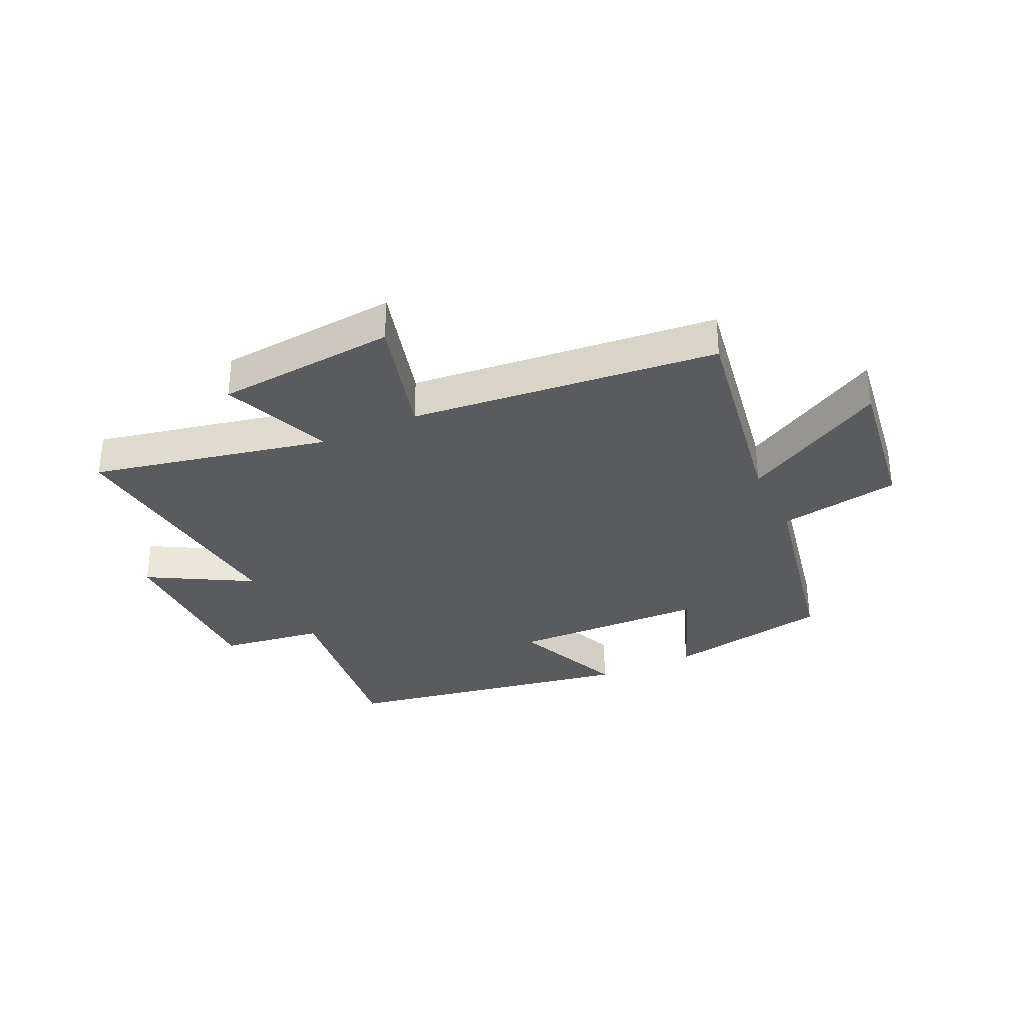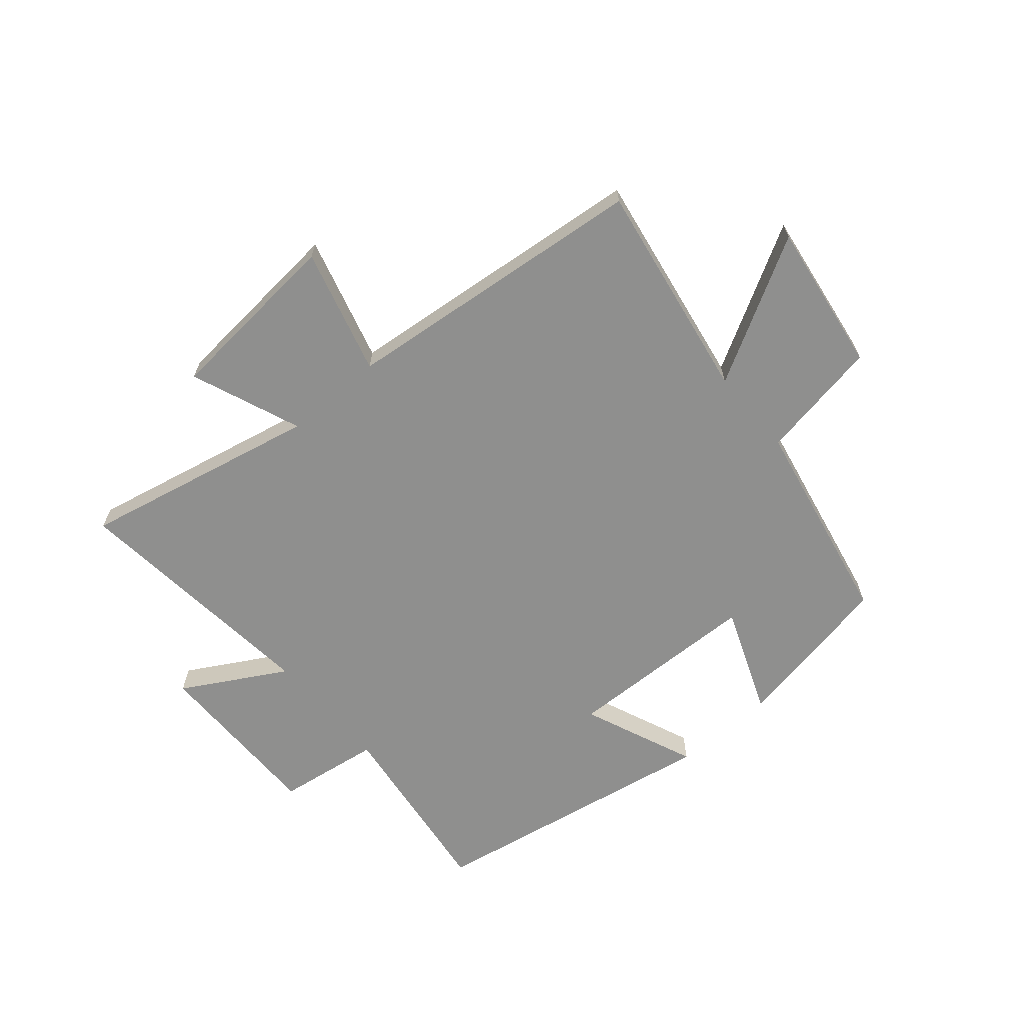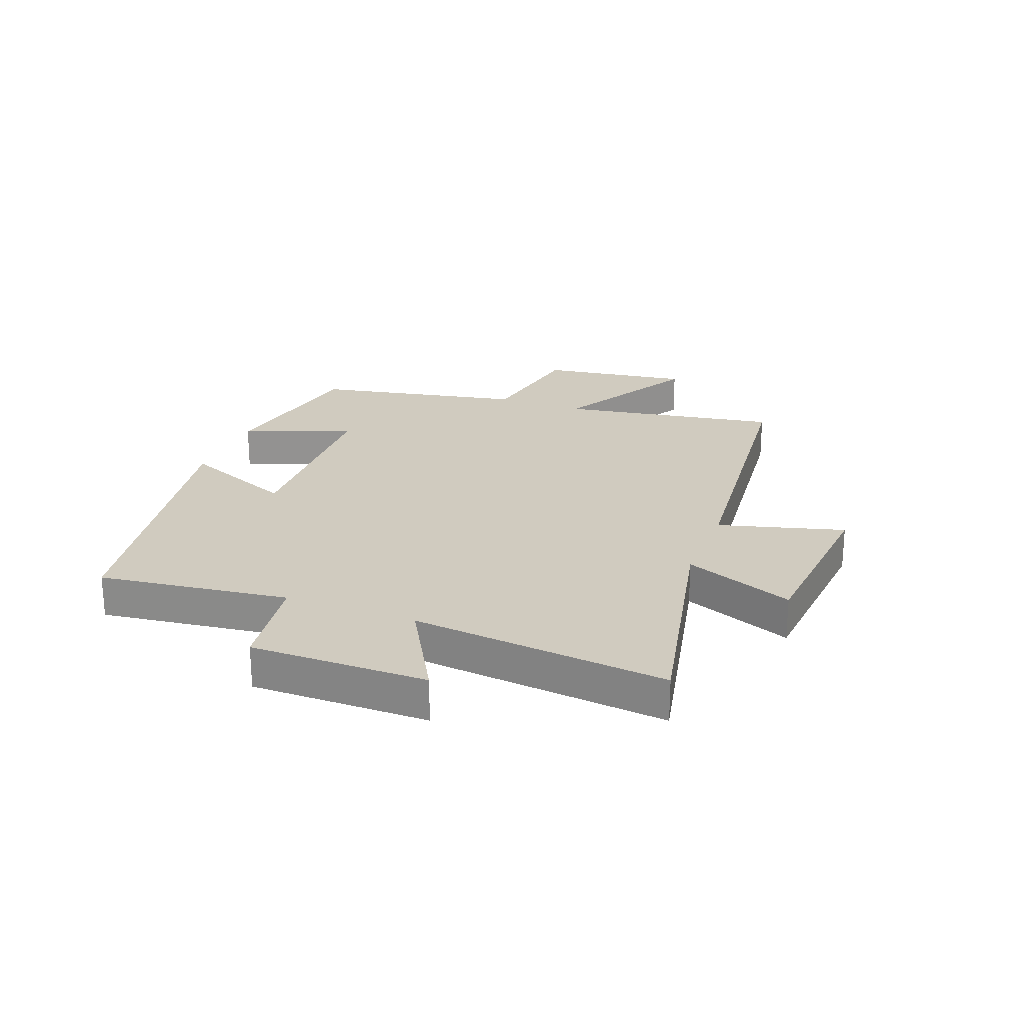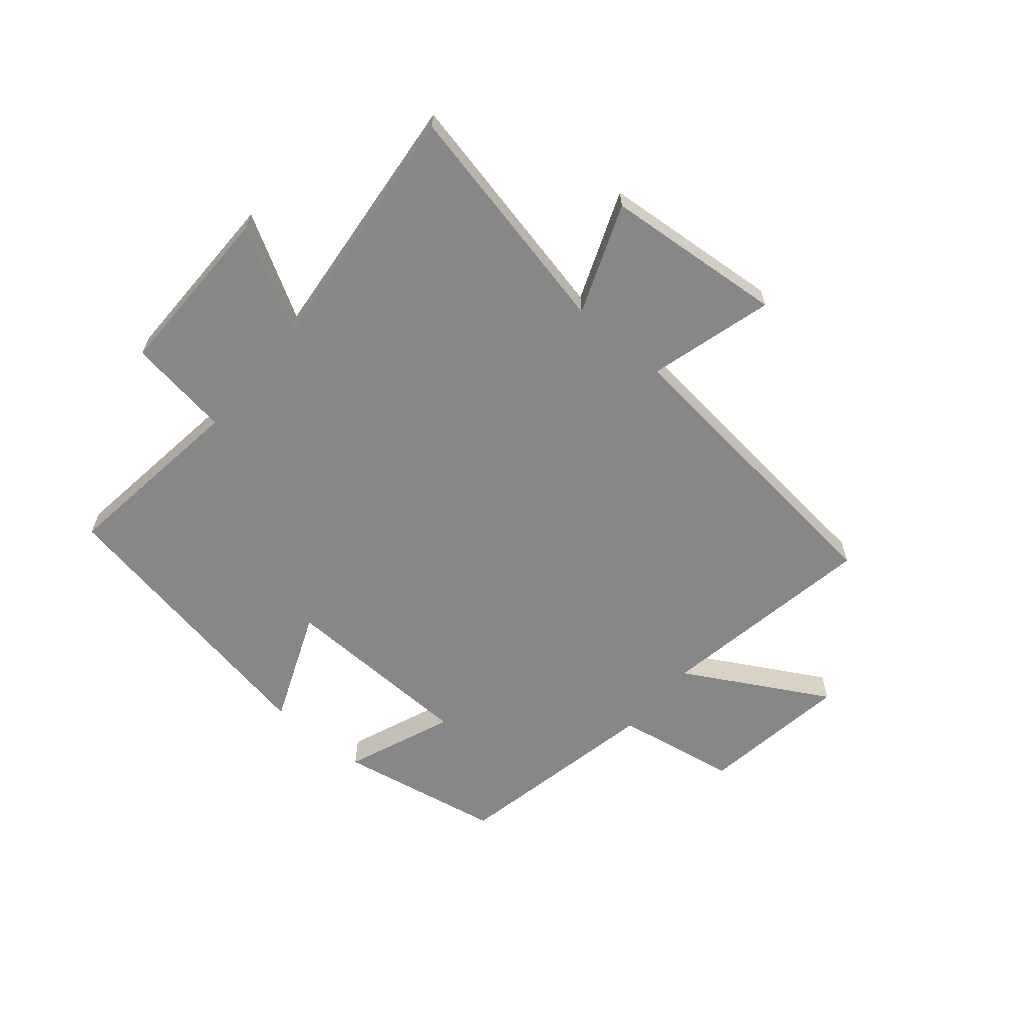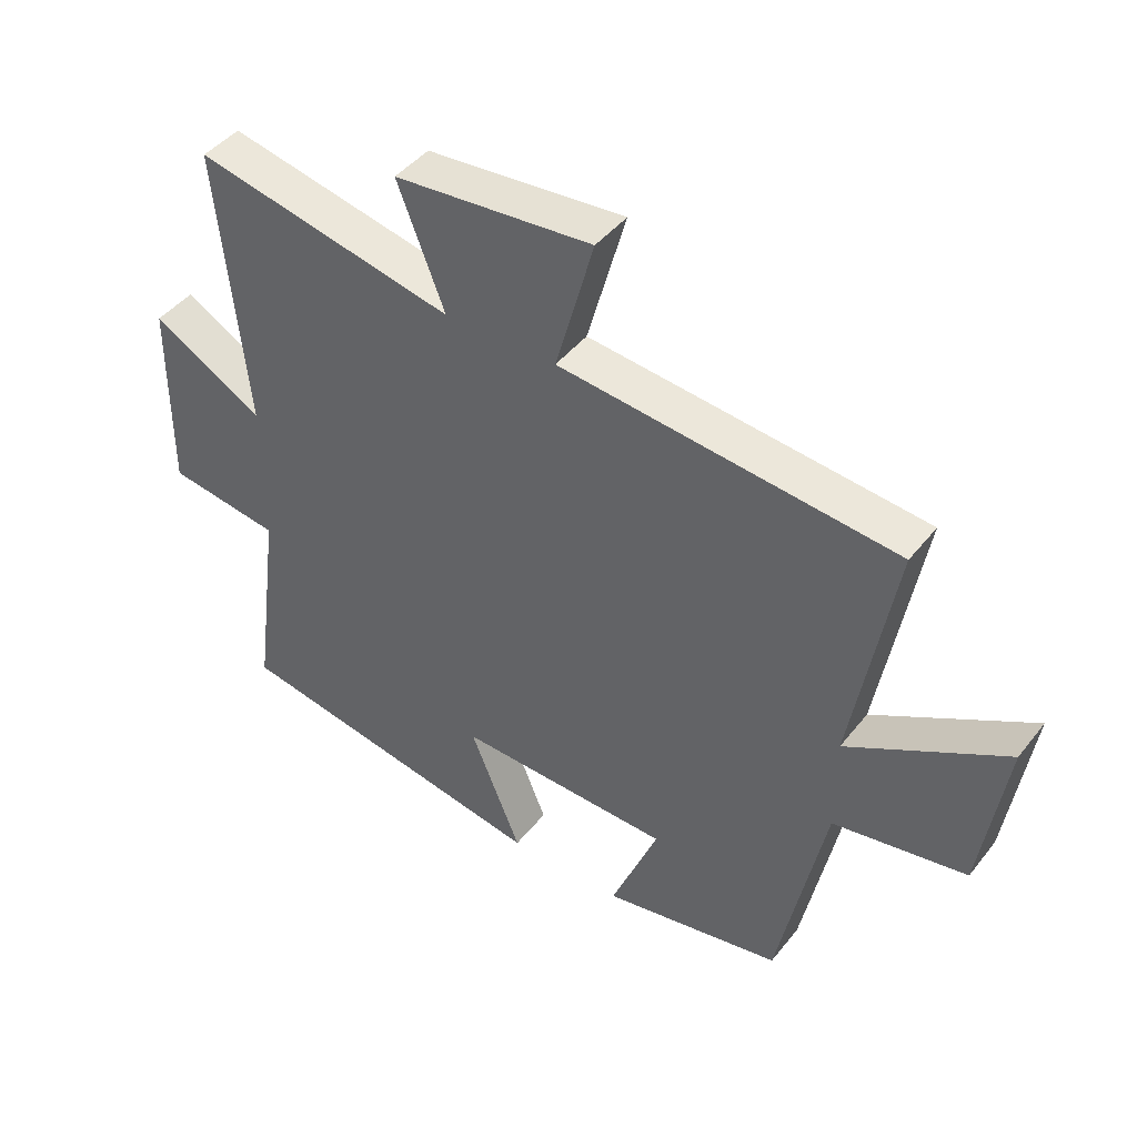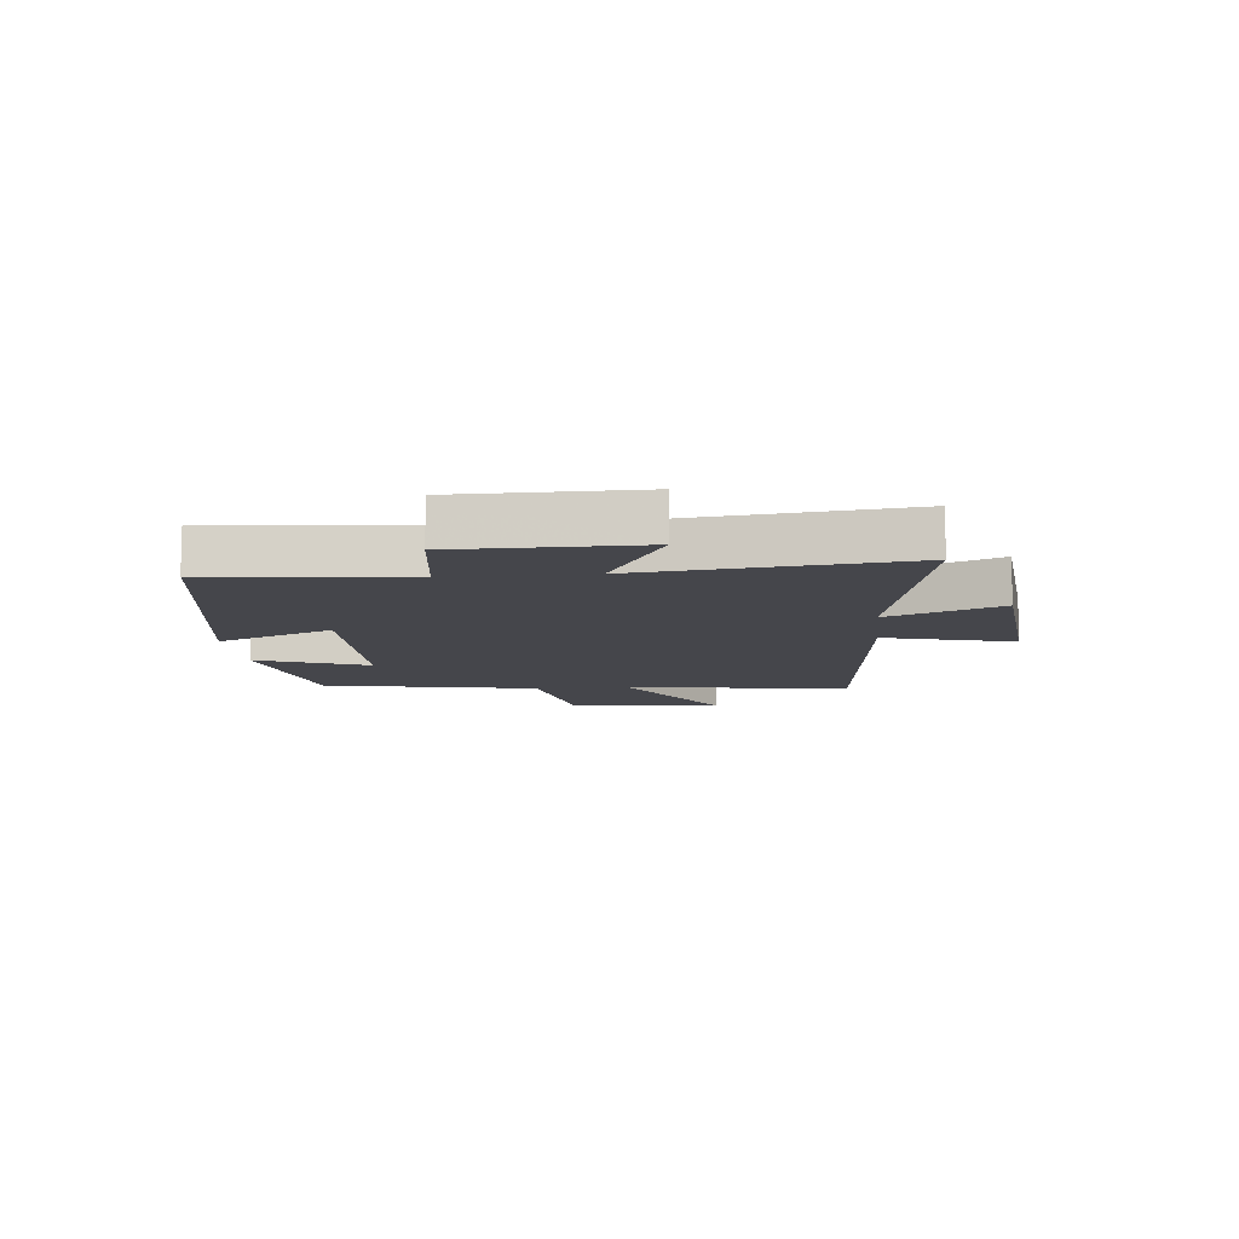
<metadata>
{"format":"obj","ext":"obj","renderer":"f3d","projection":"perspective","resolution":1024,"background":"white","views":[{"elev":-32.4,"azim":25.4,"up":"+Y"},{"elev":-65.2,"azim":40.6,"up":"+Y"},{"elev":23.7,"azim":-68.9,"up":"+Y"},{"elev":-62.6,"azim":-40.1,"up":"+Y"},{"elev":43.9,"azim":35.4,"up":"+Z"},{"elev":-10.1,"azim":-83.7,"up":"+Y"}]}
</metadata>
<code>
v 0.427 0.07 -0.447
v 0.144 0.07 -0.5
v 0.218 0.07 -0.315
v -0.118 0.07 -0.305
v -0.038 0.07 -0.5
v -0.543 0.07 -0.409
v -0.5 0.07 -0.083
v -0.677 0.07 -0.057
v -0.675 0.07 0.247
v -0.5 0.07 0.147
v -0.544 0.07 0.588
v -0.137 0.07 0.5
v -0.211 0.07 0.689
v 0.099 0.07 0.715
v 0.039 0.07 0.5
v 0.565 0.07 0.445
v 0.5 0.07 0.068
v 0.747 0.07 0.206
v 0.709 0.07 -0.052
v 0.5 0.07 -0.088
v 0.427 0 -0.447
v 0.144 0 -0.5
v 0.218 0 -0.315
v -0.118 0 -0.305
v -0.038 0 -0.5
v -0.543 0 -0.409
v -0.5 0 -0.083
v -0.677 0 -0.057
v -0.675 0 0.247
v -0.5 0 0.147
v -0.544 0 0.588
v -0.137 0 0.5
v -0.211 0 0.689
v 0.099 0 0.715
v 0.039 0 0.5
v 0.565 0 0.445
v 0.5 0 0.068
v 0.747 0 0.206
v 0.709 0 -0.052
v 0.5 0 -0.088
f 17 18 19 20
f 17 20 1 2
f 15 16 17
f 12 13 14 15
f 12 15 17
f 10 11 12 17
f 7 8 9 10
f 7 10 17
f 4 5 6 7
f 3 4 7 17
f 2 3 17
f 40 39 38 37
f 22 21 40 37
f 37 36 35
f 35 34 33 32
f 37 35 32
f 37 32 31 30
f 30 29 28 27
f 37 30 27
f 27 26 25 24
f 37 27 24 23
f 37 23 22
f 1 21 22 2
f 2 22 23 3
f 3 23 24 4
f 4 24 25 5
f 5 25 26 6
f 6 26 27 7
f 7 27 28 8
f 8 28 29 9
f 9 29 30 10
f 10 30 31 11
f 11 31 32 12
f 12 32 33 13
f 13 33 34 14
f 14 34 35 15
f 15 35 36 16
f 16 36 37 17
f 17 37 38 18
f 18 38 39 19
f 19 39 40 20
f 20 40 21 1

</code>
